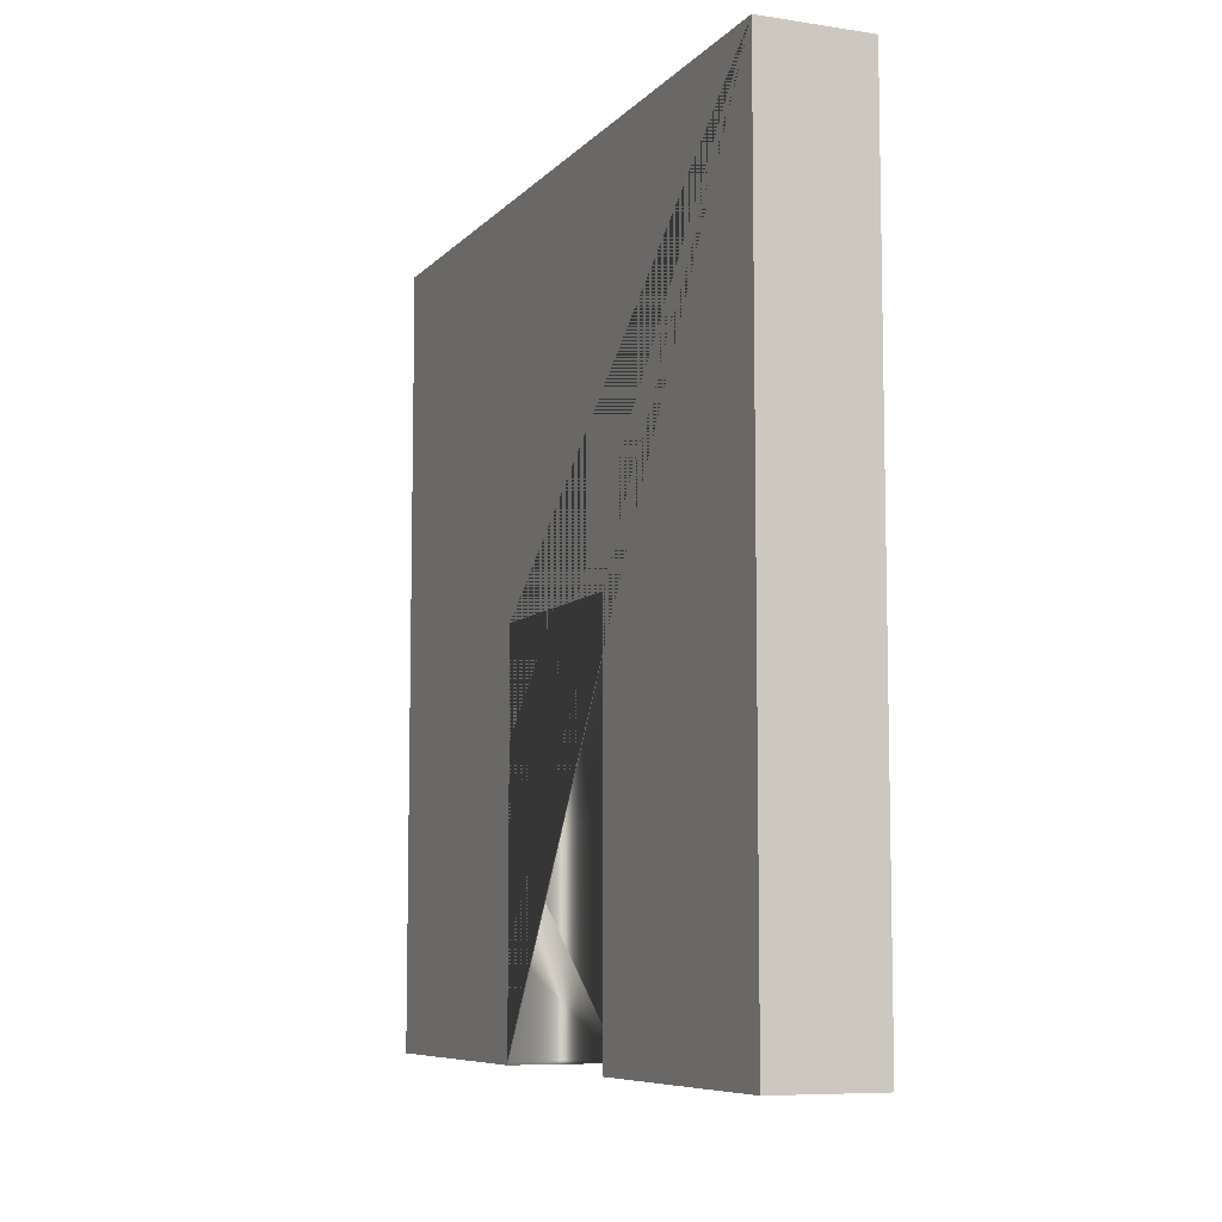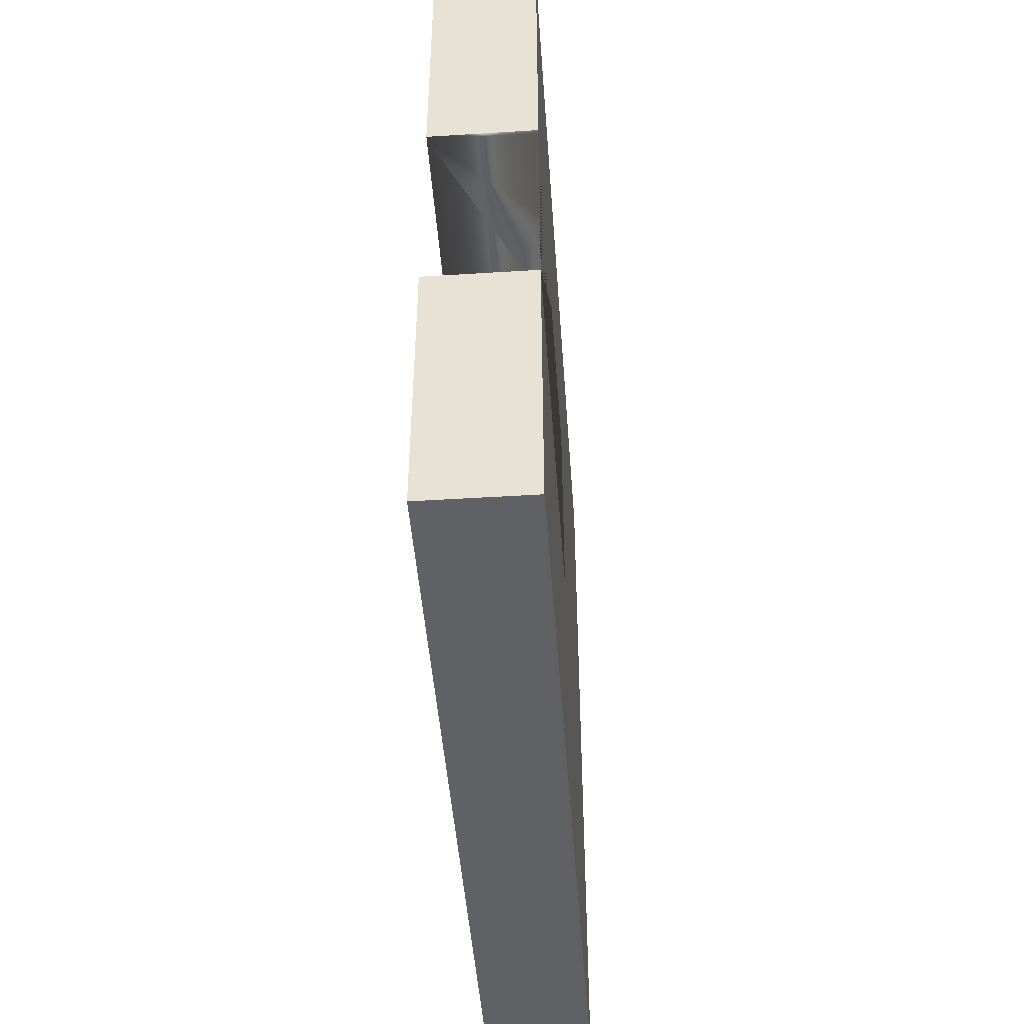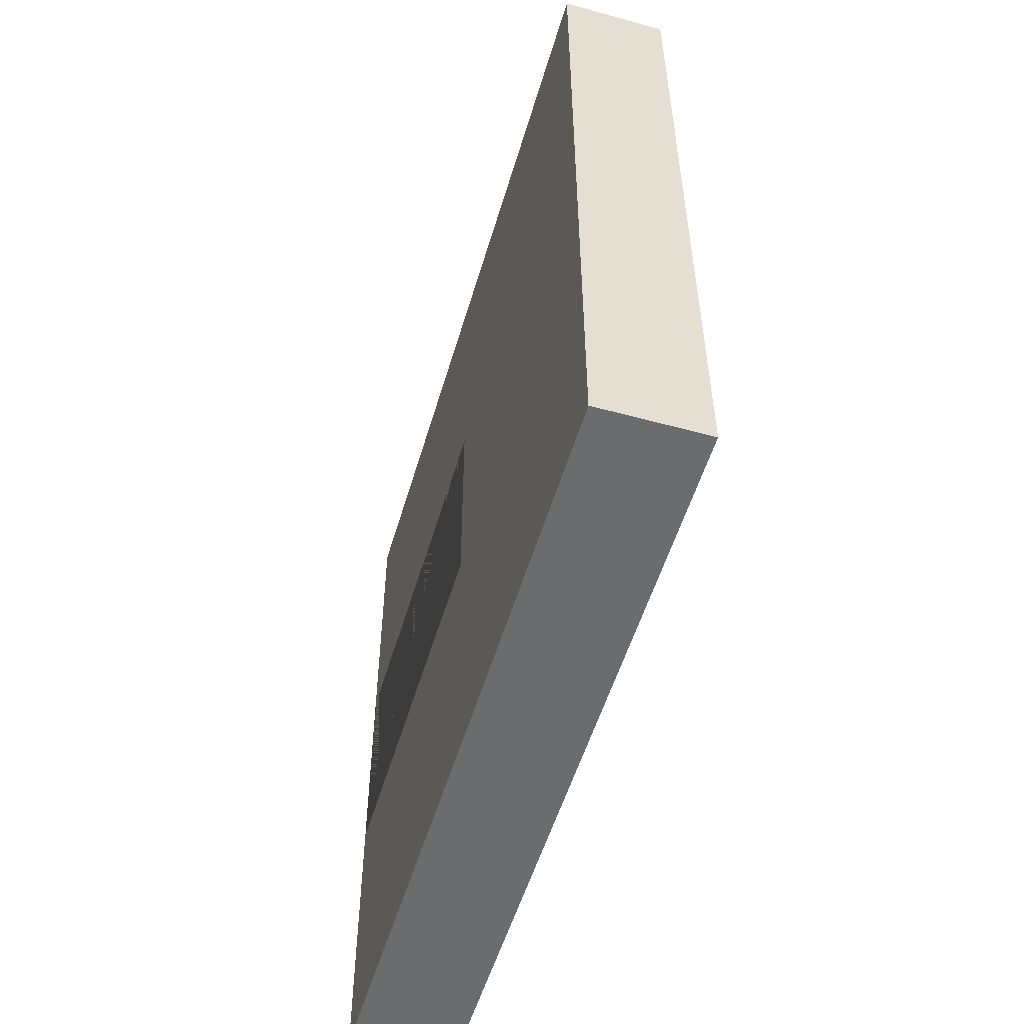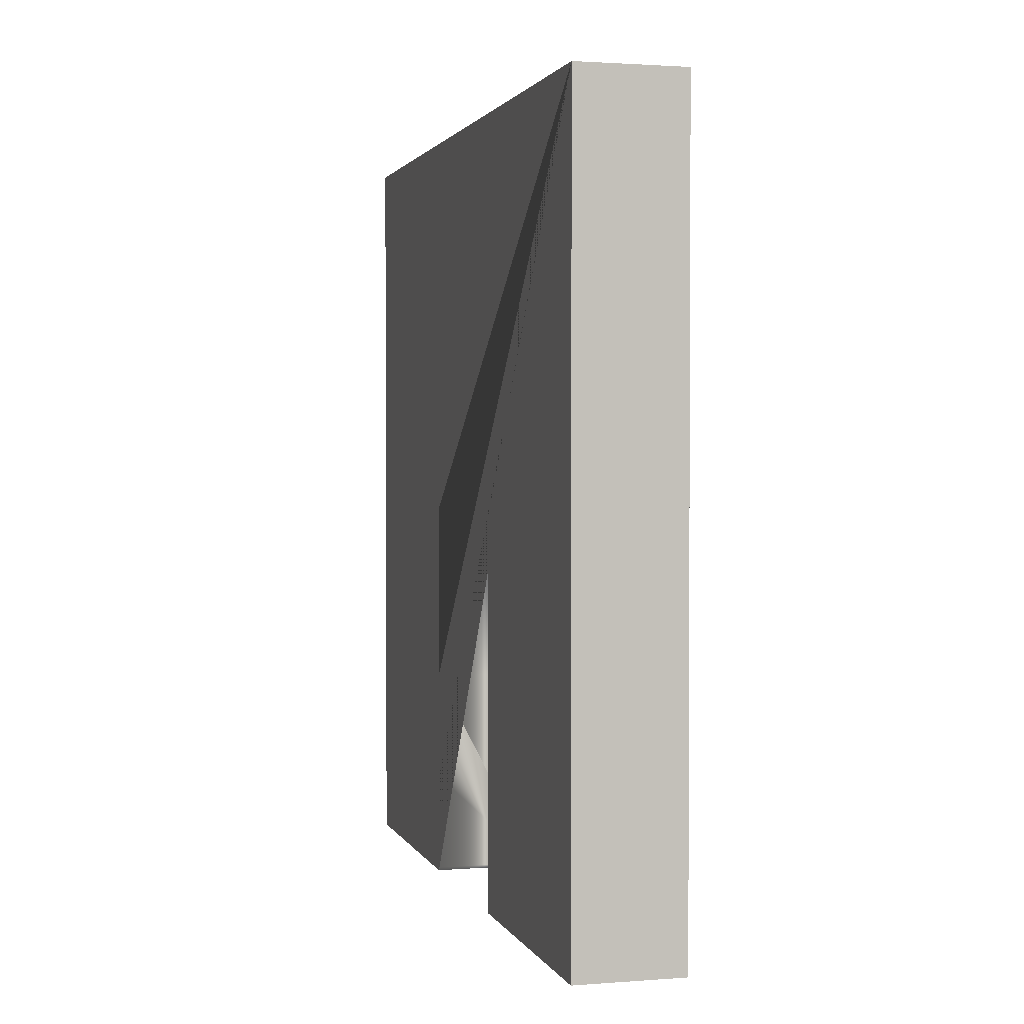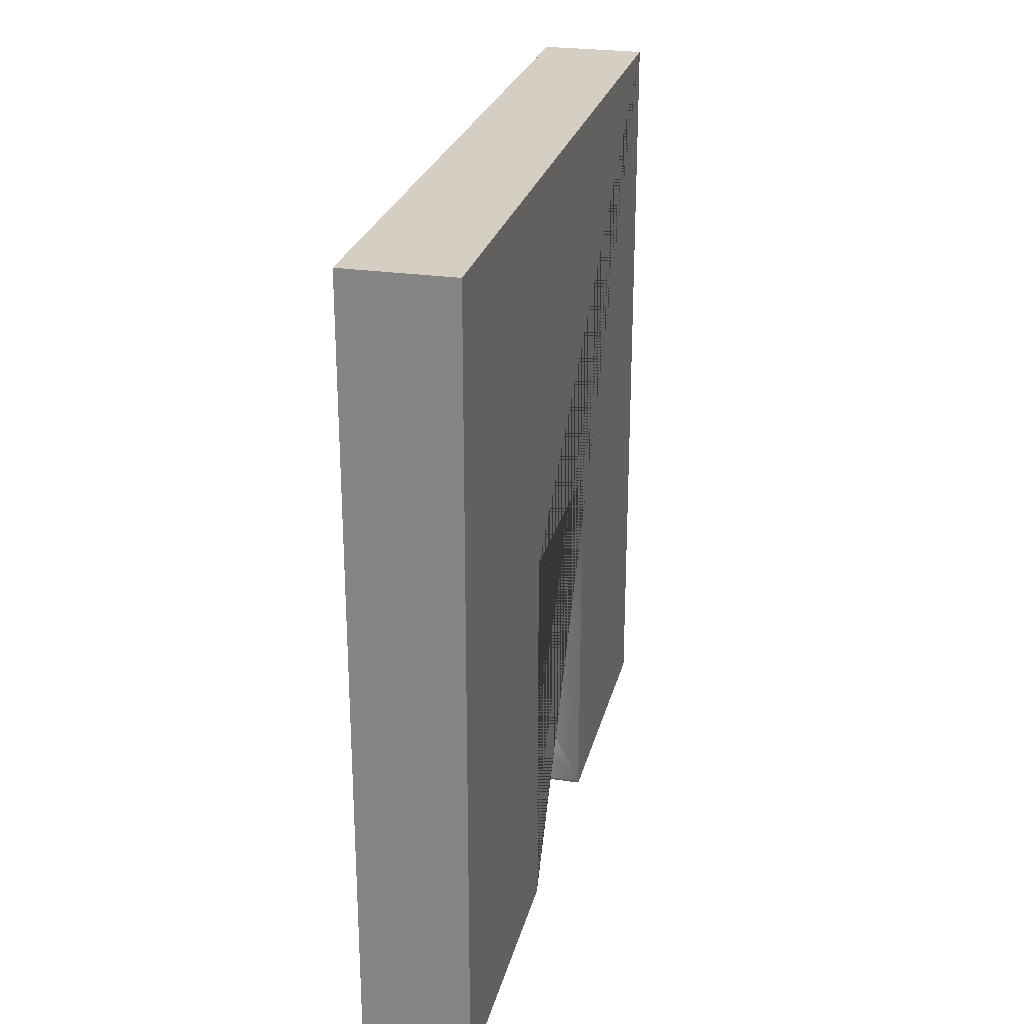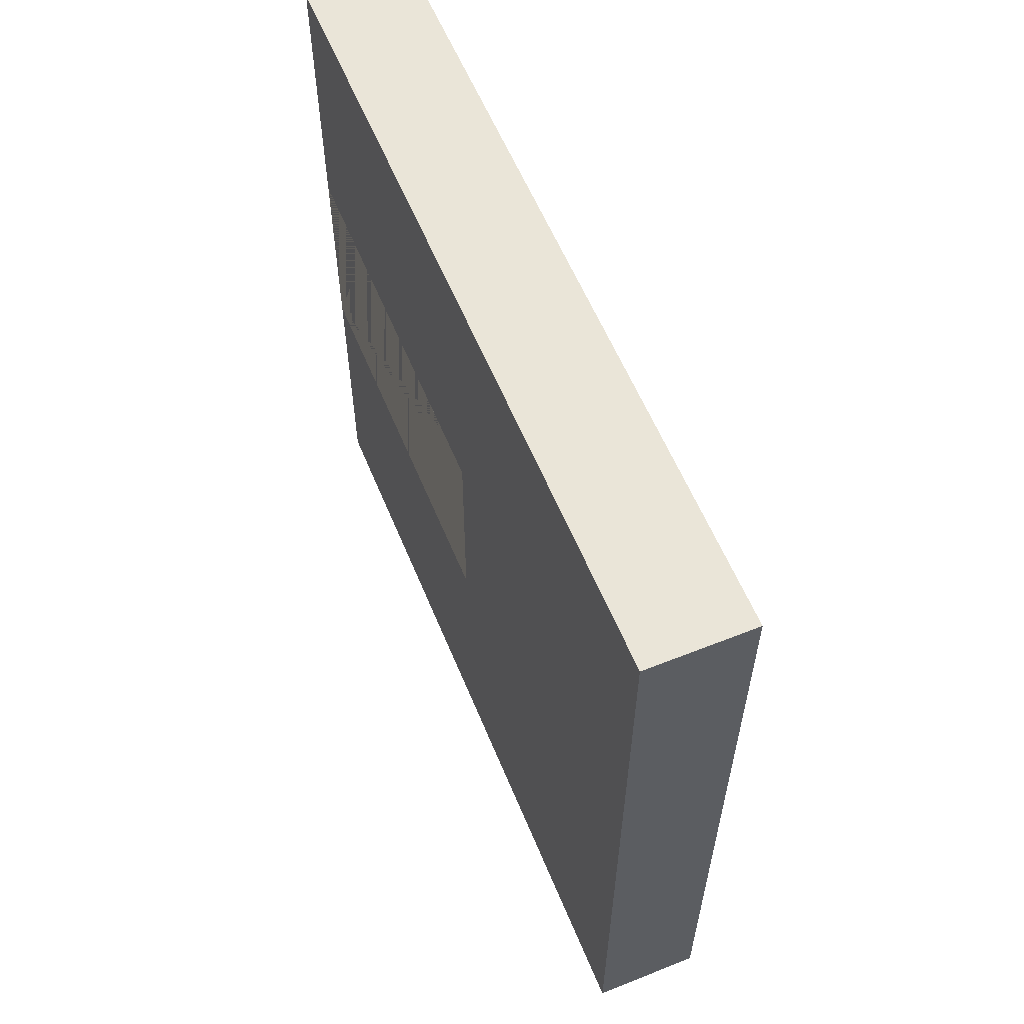
<metadata>
{"format":"obj","ext":"obj","renderer":"f3d","projection":"perspective","resolution":1024,"background":"white","views":[{"elev":-7.8,"azim":-22.9,"up":"+Y"},{"elev":-46.2,"azim":4.1,"up":"+Z"},{"elev":-53.6,"azim":163.7,"up":"+Z"},{"elev":1.8,"azim":-15.0,"up":"+Y"},{"elev":25.6,"azim":-166.6,"up":"+Y"},{"elev":58.8,"azim":157.7,"up":"+Z"}]}
</metadata>
<code>
o Cube
v 0.49 3.62 -3.62
v 0.49 -3.62 -3.62
v 0.49 3.62 3.62
v 0.49 -3.62 3.62
v -0.49 3.62 -3.62
v -0.49 -3.62 -3.62
v -0.49 3.62 3.62
v -0.49 -3.62 3.62
v -0.49 -1.665 1
v -0.49 -3.62 1
v -0.49 -1.665 -1
v -0.49 -3.62 -1
v 0.49 -3.62 1
v 0.49 -3.62 -1
v 0.49 -1.665 1
v 0.49 -1.665 -1
v -0.49 -0.000831 -1
v -0.49 -2.675 -1
v -0.49 -3.591 -1
v -0.49 -3.591 1
v -0.49 -0.000831 1
v 0.49 -0.000831 1
v 0.49 -3.591 1
v 0.49 -2.675 1
v 0.49 -3.591 -1
v 0.49 -0.000831 -1
v -0.2234 -2.197 -1
v 0.2234 -2.197 1
f 1 5 7 3
f 4 3 7 8
f 7 5 6 12 19 18 11 17 21 9 20 10 8
f 4 8 10 13
f 12 6 2 14
f 14 2 1 3 4 13 23 24 15 22 26 16 25
f 6 5 1 2
f 19 12 14 25
f 11 18 27
f 25 16 11 27 18 19
f 13 10 20 23
f 20 9 15 28 24 23
f 24 28 15
f 16 26 17 11
f 21 22 15 9
f 22 21 17 26

</code>
